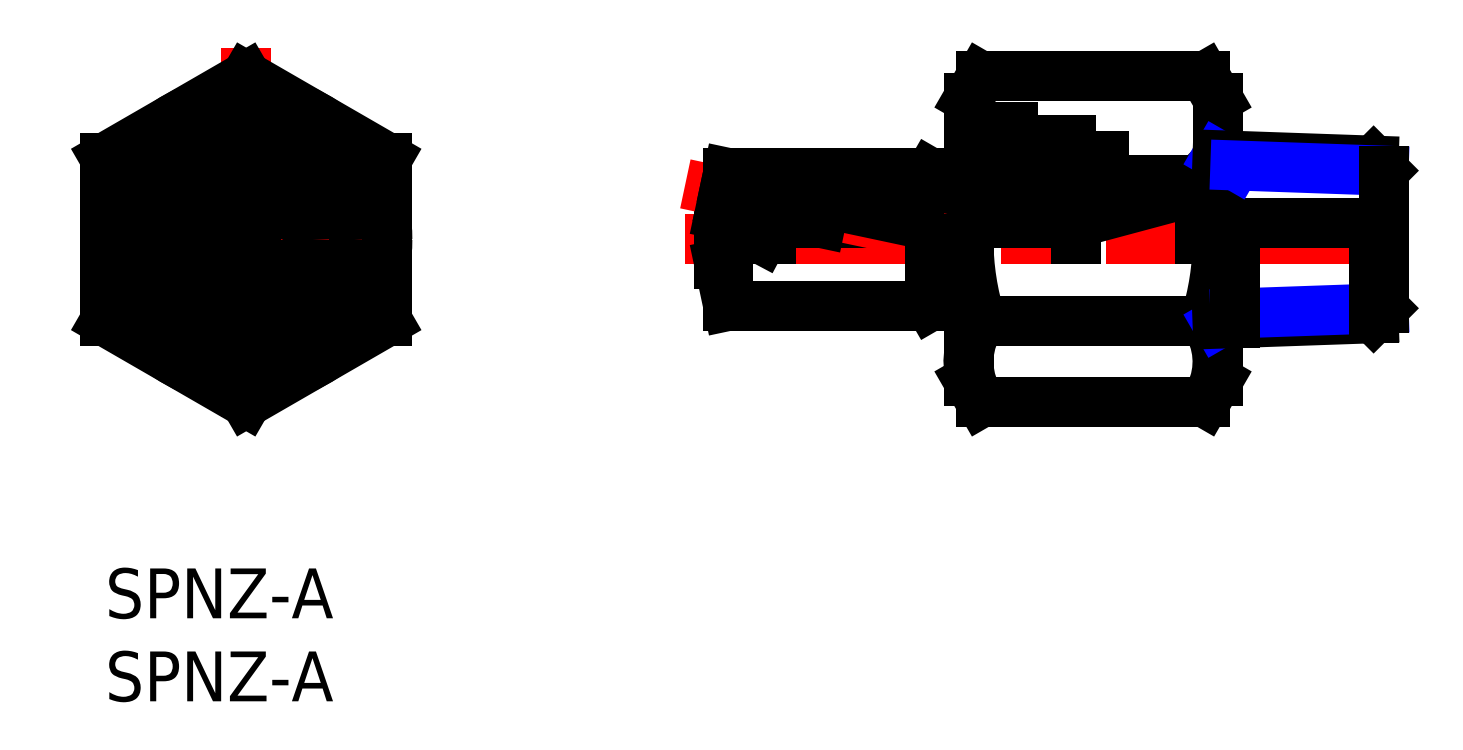
<metadata>
{"format":"dxf","ext":"dxf","renderer":"ezdxf+matplotlib","layout":"modelspace","background":"white","min_lineweight":24,"dpi":150}
</metadata>
<code>
0
SECTION
2
ENTITIES
0
INSERT
8
MSM_CONTINUOUS
2
*U2
10
0
20
0
30
0
0
INSERT
8
MSM_CONTINUOUS
2
*U3
10
0
20
0
30
0
0
LINE
8
MSM_CONTINUOUS
10
67
20
23.41
30
0
11
60.15
21
23.41
31
0
0
LINE
8
MSM_CONTINUOUS
10
66.24
20
10
30
0
11
52.76
21
10
31
0
0
LINE
8
MSM_CONTINUOUS
10
67
20
11.31
30
0
11
67
21
28.31
31
0
0
LINE
8
MSM_CONTINUOUS
10
52
20
11.31
30
0
11
52
21
19.81
31
0
0
LINE
8
MSM_CONTINUOUS
10
54.65
20
26.61
30
0
11
54.65
21
23.81
31
0
0
LINE
8
MSM_CONTINUOUS
10
53.5
20
22.81
30
0
11
53.5
21
26.61
31
0
0
LINE
8
MSM_CONTINUOUS
10
58.15
20
24.81
30
0
11
60.15
21
24.81
31
0
0
LINE
8
MSM_CONTINUOUS
10
60.15
20
23.41
30
0
11
60.15
21
24.81
31
0
0
LINE
8
MSM_CONTINUOUS
10
66.24
20
29.63
30
0
11
52.76
21
29.63
31
0
0
LINE
8
MSM_CONTINUOUS
10
52
20
28.31
30
0
11
52
21
22.81
31
-1e-16
0
LINE
8
MSM_CONTINUOUS
10
58.15
20
25.81
30
0
11
54.65
21
25.81
31
0
0
LINE
8
MSM_CENTER
10
34.9
20
19.81
30
0
11
78.59
21
19.81
31
0
0
LINE
8
MSM_CONTINUOUS
10
67
20
20.81
30
0
11
77
21
20.81
31
0
0
LINE
8
MSM_CONTINUOUS
10
54.65
20
23.81
30
0
11
58.15
21
23.81
31
1e-16
0
ARC
8
MSM_CONTINUOUS
10
57.88
20
25.25
30
0
40
0.1016
50
0
51
180
0
LINE
8
MSM_CONTINUOUS
10
56.98
20
25.15
30
0
11
57.78
21
25.15
31
0
0
LINE
8
MSM_CONTINUOUS
10
57.98
20
25.25
30
0
11
58.15
21
25.25
31
0
0
LINE
8
MSM_CONTINUOUS
10
57.98
20
25.25
30
0
11
57.98
21
25.2
31
0
0
LINE
8
MSM_CONTINUOUS
10
57.78
20
25.15
30
0
11
57.78
21
25.25
31
0
0
LINE
8
MSM_CONTINUOUS
10
57.88
20
25.05
30
0
11
57.78
21
25.15
31
0
0
LINE
8
MSM_CONTINUOUS
10
57.88
20
24.54
30
0
11
57.88
21
25.05
31
0
0
LINE
8
MSM_CONTINUOUS
10
57.78
20
24.54
30
0
11
57.88
21
24.54
31
0
0
ARC
8
MSM_CONTINUOUS
10
54.92
20
25.25
30
0
40
0.1016
50
0
51
180
0
LINE
8
MSM_CONTINUOUS
10
55.82
20
25.15
30
0
11
55.02
21
25.15
31
0
0
LINE
8
MSM_CONTINUOUS
10
54.82
20
25.25
30
0
11
54.65
21
25.25
31
0
0
LINE
8
MSM_CONTINUOUS
10
54.82
20
25.25
30
0
11
54.82
21
25.2
31
0
0
LINE
8
MSM_CONTINUOUS
10
55.02
20
25.15
30
0
11
55.02
21
25.25
31
0
0
LINE
8
MSM_CONTINUOUS
10
54.92
20
25.05
30
0
11
55.02
21
25.15
31
0
0
LINE
8
MSM_CONTINUOUS
10
54.92
20
24.54
30
0
11
54.92
21
25.05
31
0
0
LINE
8
MSM_CONTINUOUS
10
55.02
20
24.54
30
0
11
54.92
21
24.54
31
0
0
ARC
8
MSM_CONTINUOUS
10
58.05
20
23.91
30
0
40
0.1
50
270
51
0
0
ARC
8
MSM_CONTINUOUS
10
54.75
20
23.91
30
0
40
0.1
50
180
51
270
0
ARC
8
MSM_CONTINUOUS
10
54.75
20
25.71
30
0
40
0.1
50
90
51
180
0
CIRCLE
8
MSM_CONTINUOUS
10
56.4
20
24.81
30
0
40
0.6667
0
LINE
8
MSM_CONTINUOUS
10
56.98
20
24.48
30
0
11
58.15
21
24.48
31
0
0
LINE
8
MSM_CONTINUOUS
10
54.65
20
24.48
30
0
11
55.82
21
24.48
31
0
0
ARC
8
MSM_CONTINUOUS
10
58.05
20
25.71
30
0
40
0.1
50
0
51
90
0
LINE
8
MSM_CONTINUOUS
10
58.15
20
25.81
30
0
11
58.15
21
23.81
31
0
0
LINE
8
MSM_CONTINUOUS
10
53.5
20
26.61
30
0
11
54.65
21
26.61
31
0
0
LINE
8
MSM_CONTINUOUS
10
54.65
20
25.01
30
0
11
53.65
21
25.01
31
0
0
LINE
8
MSM_CONTINUOUS
10
53.65
20
26.61
30
0
11
53.65
21
22.81
31
0
0
LINE
8
MSM_CONTINUOUS
10
40.11
20
19.81
30
0
11
40.11
21
20.81
31
0
0
LINE
8
MSM_CONTINUOUS
10
58.49
20
19.81
30
0
11
58.49
21
20.81
31
0
0
LINE
8
MSM_CONTINUOUS
10
58.49
20
20.81
30
0
11
65.95
21
22.81
31
0
0
LINE
8
MSM_CONTINUOUS
10
58.49
20
20.81
30
0
11
40.11
21
20.81
31
0
0
LINE
8
MSM_CONTINUOUS
10
40.11
20
20.81
30
0
11
39.58
21
19.81
31
0
0
LINE
8
MSM_CONTINUOUS
10
59.65
20
23.32
30
0
11
65.75
21
23.32
31
0
0
LINE
8
MSM_CONTINUOUS
10
65.95
20
23.12
30
0
11
65.75
21
23.32
31
0
0
LINE
8
MSM_CONTINUOUS
10
65.95
20
23.12
30
0
11
65.95
21
19.81
31
0
0
LINE
8
MSM_CONTINUOUS
10
37
20
21.31
30
0
11
37.53
21
23.81
31
0
0
LINE
8
MSM_CONTINUOUS
10
37
20
21.31
30
0
11
37
21
18.31
31
0
0
LINE
8
MSM_CONTINUOUS
10
59.65
20
24.32
30
0
11
59.65
21
23.32
31
0
0
LINE
8
MSM_CONTINUOUS
10
58.15
20
24.32
30
0
11
59.65
21
24.32
31
0
0
LINE
8
MSM_CONTINUOUS
10
54.07
20
22.81
30
0
11
54.65
21
23.81
31
0
0
LINE
8
MSM_CONTINUOUS
10
51.43
20
22.81
30
1e-16
11
49.7
21
23.81
31
0
0
LINE
8
MSM_CONTINUOUS
10
51.43
20
22.81
30
0
11
54.07
21
22.81
31
0
0
LINE
8
MSM_CENTER
10
18.5
20
19.81
30
0
11
-1.5
21
19.81
31
0
0
LINE
8
MSM_CENTER
10
8.5
20
31.36
30
0
11
8.5
21
8.268
31
0
0
LINE
8
MSM_CENTER
10
7.933
20
24.78
30
0
11
9.038
21
20.66
31
0
0
LINE
8
MSM_CENTER
10
4.482
20
16.84
30
0
11
7.501
21
19.86
31
0
0
LINE
8
MSM_CENTER
10
13.09
20
17.82
30
0
11
8.961
21
18.93
31
0
0
LINE
8
MSM_CENTER
10
34.95
20
23.16
30
0
11
50.7
21
19.81
31
0
0
LINE
8
MSM_CONTINUOUS
10
37.16
20
22.08
30
0
11
43.1
21
20.81
31
0
0
LINE
8
MSM_CONTINUOUS
10
37.41
20
23.25
30
0
11
48.88
21
20.81
31
0
0
LINE
8
MSM_CONTINUOUS
10
17
20
24.72
30
0
11
17
21
14.91
31
0
0
LINE
8
MSM_CONTINUOUS
10
17
20
14.91
30
0
11
8.5
21
10
31
0
0
LINE
8
MSM_CONTINUOUS
10
8.5
20
10
30
0
11
0
21
14.91
31
0
0
LINE
8
MSM_CONTINUOUS
10
0
20
14.91
30
0
11
0
21
24.72
31
0
0
LINE
8
MSM_CONTINUOUS
10
0
20
24.72
30
0
11
8.5
21
29.63
31
0
0
LINE
8
MSM_CONTINUOUS
10
8.5
20
29.63
30
0
11
17
21
24.72
31
0
0
LINE
8
MSM_CONTINUOUS
10
37.53
20
23.81
30
0
11
49.7
21
23.81
31
0
0
LINE
8
MSM_CONTINUOUS
10
51.43
20
16.81
30
0
11
52
21
16.81
31
0
0
LINE
8
MSM_CONTINUOUS
10
51.43
20
16.81
30
1e-16
11
49.7
21
15.81
31
0
0
LINE
8
MSM_CONTINUOUS
10
37.53
20
15.81
30
0
11
49.7
21
15.81
31
0
0
LINE
8
MSM_CONTINUOUS
10
37
20
18.31
30
0
11
37.53
21
15.81
31
0
0
LINE
8
MSM_CONTINUOUS
10
51.43
20
16.81
30
1e-16
11
51.43
21
19.81
31
0
0
LINE
8
MSM_CONTINUOUS
10
49.7
20
15.81
30
0
11
49.7
21
19.81
31
0
0
LINE
8
MSM_CONTINUOUS
10
37.53
20
15.81
30
0
11
37.53
21
19.81
31
0
0
ARC
8
MSM_CONTINUOUS
10
68.24
20
19.81
30
0
40
16.24
50
180
51
197.6
0
ARC
8
MSM_CONTINUOUS
10
56.34
20
12.45
30
0
40
4.345
50
145.6
51
205.6
0
LINE
8
MSM_CONTINUOUS
10
52
20
11.31
30
0
11
52.76
21
10
31
0
0
LINE
8
MSM_CONTINUOUS
10
52
20
28.31
30
0
11
52.76
21
29.63
31
0
0
LINE
8
MSM_CONTINUOUS
10
52.76
20
14.91
30
0
11
66.24
21
14.91
31
0
0
LINE
8
MSM_CONTINUOUS
10
67
20
11.31
30
0
11
66.24
21
10
31
0
0
ARC
8
MSM_CONTINUOUS
10
62.66
20
12.45
30
0
40
4.345
50
334.4
51
34.38
0
ARC
8
MSM_CONTINUOUS
10
50.76
20
19.81
30
0
40
16.24
50
342.4
51
360
0
LINE
8
MSM_CONTINUOUS
10
67
20
28.31
30
0
11
66.24
21
29.63
31
0
0
LINE
8
MSM_NARROW
10
68.07
20
24.27
30
0
11
67
21
24.89
31
0
0
LINE
8
MSM_CONTINUOUS
10
76.4
20
24.56
30
0
11
67
21
24.89
31
0
0
LINE
8
MSM_NARROW
10
68.07
20
15.36
30
0
11
67
21
14.74
31
0
0
LINE
8
MSM_CONTINUOUS
10
76.4
20
15.07
30
0
11
67
21
14.74
31
0
0
LINE
8
MSM_CONTINUOUS
10
76.4
20
24.56
30
0
11
77
21
23.96
31
0
0
LINE
8
MSM_NARROW
10
77
20
23.96
30
0
11
68.07
21
24.27
31
0
0
LINE
8
MSM_CONTINUOUS
10
76.4
20
15.07
30
0
11
77
21
15.67
31
0
0
LINE
8
MSM_NARROW
10
77
20
15.67
30
0
11
68.07
21
15.36
31
0
0
LINE
8
MSM_CONTINUOUS
10
68.07
20
19.81
30
0
11
68.07
21
14.78
31
0
0
LINE
8
MSM_CONTINUOUS
10
77
20
23.96
30
0
11
77
21
15.67
31
0
0
LINE
8
MSM_CONTINUOUS
10
76.4
20
19.81
30
0
11
76.4
21
15.07
31
0
0
LINE
8
MSM_CONTINUOUS
10
52
20
26.31
30
0
11
53.5
21
26.31
31
0
0
ARC
8
MSM_CONTINUOUS
10
8.477
20
22.66
30
0
40
0.5773
50
135.8
51
224.2
0
ARC
8
MSM_CONTINUOUS
10
8.5
20
22.64
30
0
40
0.609
50
44.22
51
135.8
0
ARC
8
MSM_CONTINUOUS
10
8.5
20
22.69
30
0
40
0.609
50
224.2
51
315.8
0
ARC
8
MSM_CONTINUOUS
10
8.523
20
22.66
30
0
40
0.5773
50
315.8
51
44.22
0
ARC
8
MSM_CONTINUOUS
10
6.043
20
18.37
30
0
40
0.5773
50
255.8
51
344.2
0
ARC
8
MSM_CONTINUOUS
10
6.051
20
18.4
30
0
40
0.609
50
164.2
51
255.8
0
ARC
8
MSM_CONTINUOUS
10
6.013
20
18.38
30
0
40
0.609
50
344.2
51
75.78
0
ARC
8
MSM_CONTINUOUS
10
6.02
20
18.41
30
0
40
0.5773
50
75.78
51
164.2
0
ARC
8
MSM_CONTINUOUS
10
10.98
20
18.41
30
0
40
0.5773
50
15.78
51
104.2
0
ARC
8
MSM_CONTINUOUS
10
10.95
20
18.4
30
0
40
0.609
50
284.2
51
15.78
0
ARC
8
MSM_CONTINUOUS
10
10.99
20
18.38
30
0
40
0.609
50
104.2
51
195.8
0
ARC
8
MSM_CONTINUOUS
10
10.96
20
18.37
30
0
40
0.5773
50
195.8
51
284.2
0
CIRCLE
8
MSM_CONTINUOUS
10
8.5
20
19.81
30
0
40
8.5
0
CIRCLE
8
MSM_CONTINUOUS
10
8.5
20
19.81
30
0
40
6.5
0
CIRCLE
8
MSM_CONTINUOUS
10
8.5
20
19.81
30
0
40
4
0
CIRCLE
8
MSM_CONTINUOUS
10
8.5
20
19.81
30
0
40
1.5
0
ENDSEC
0
EOF

</code>
